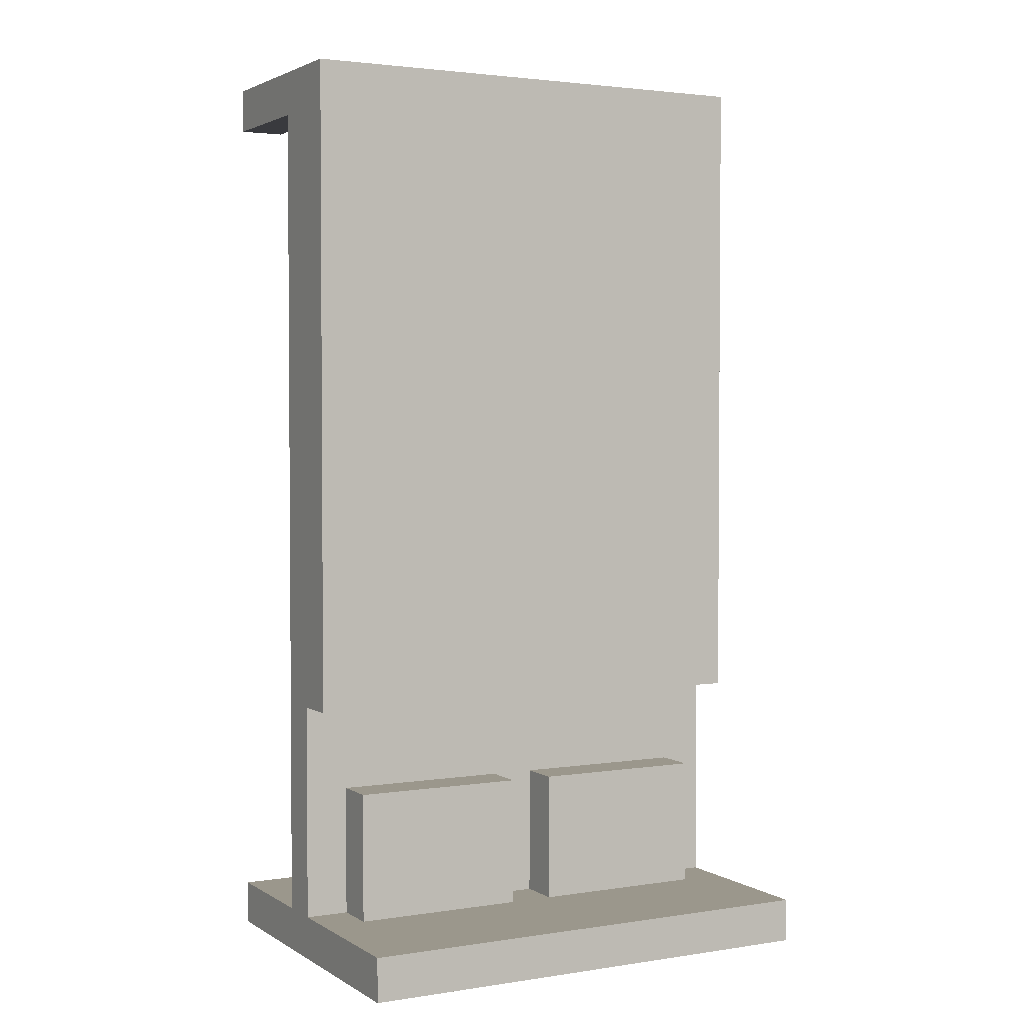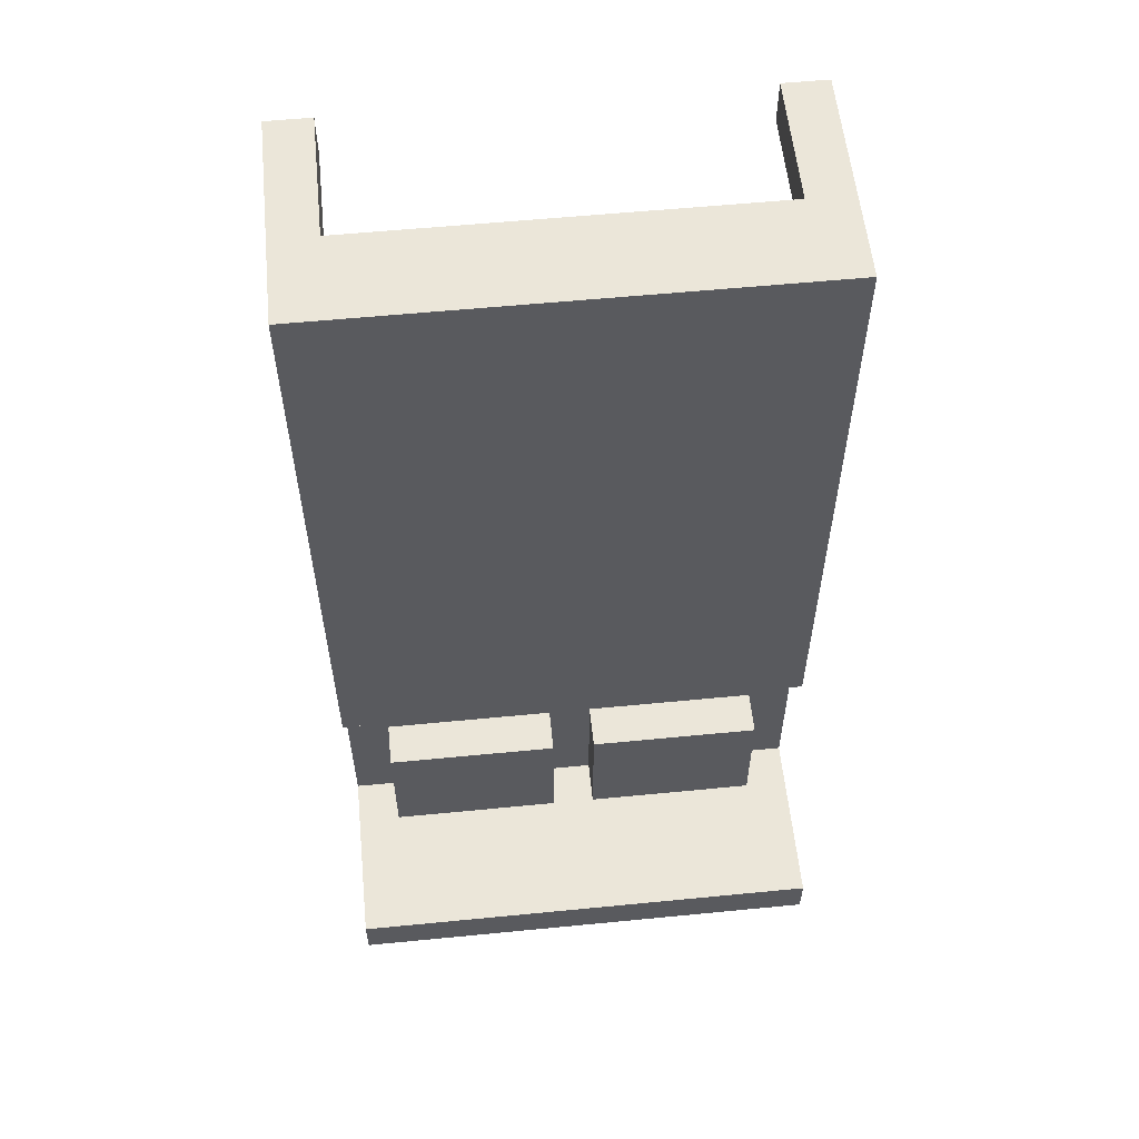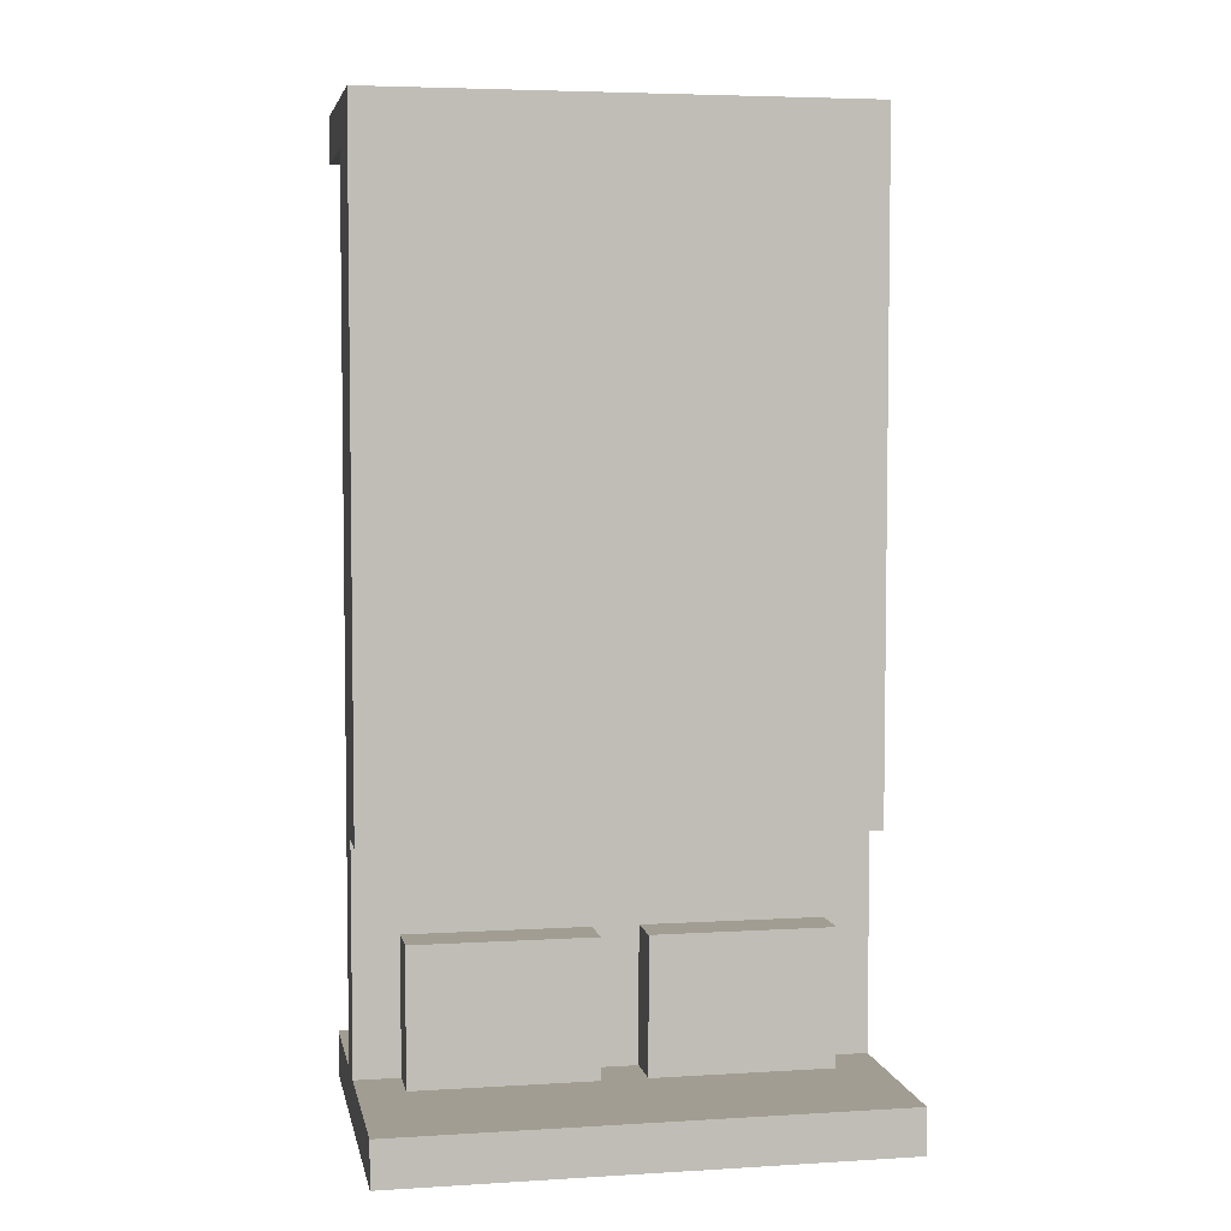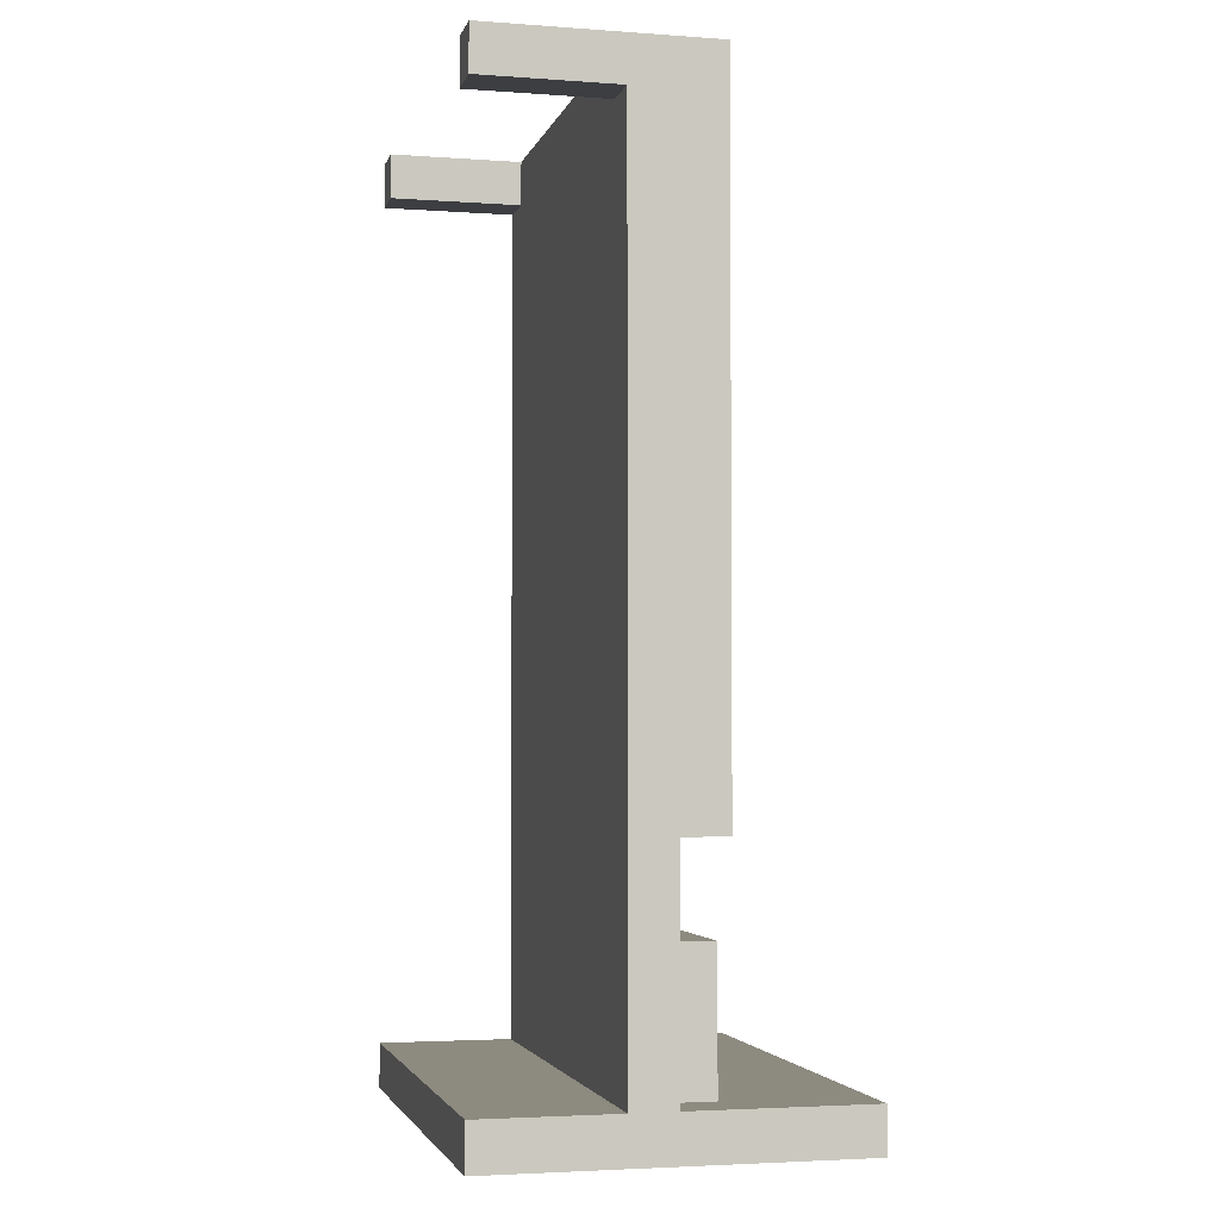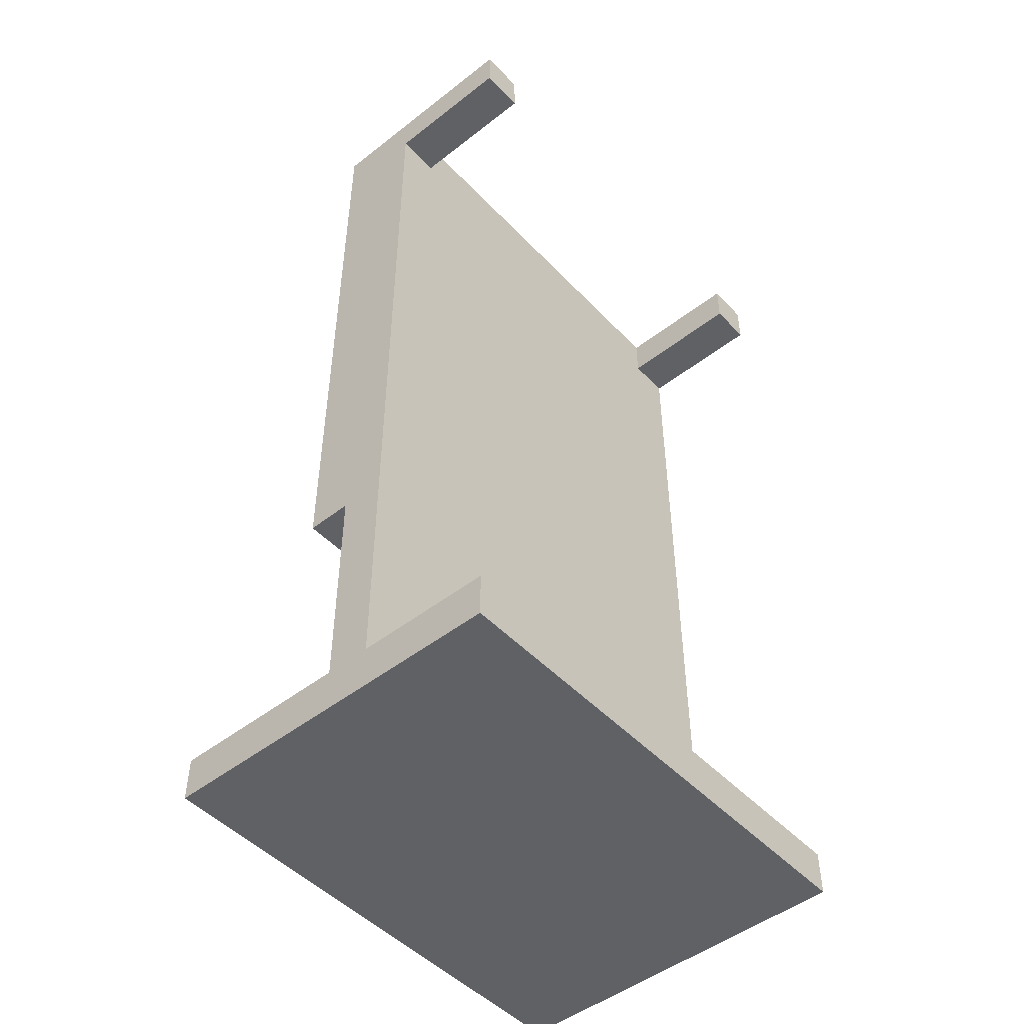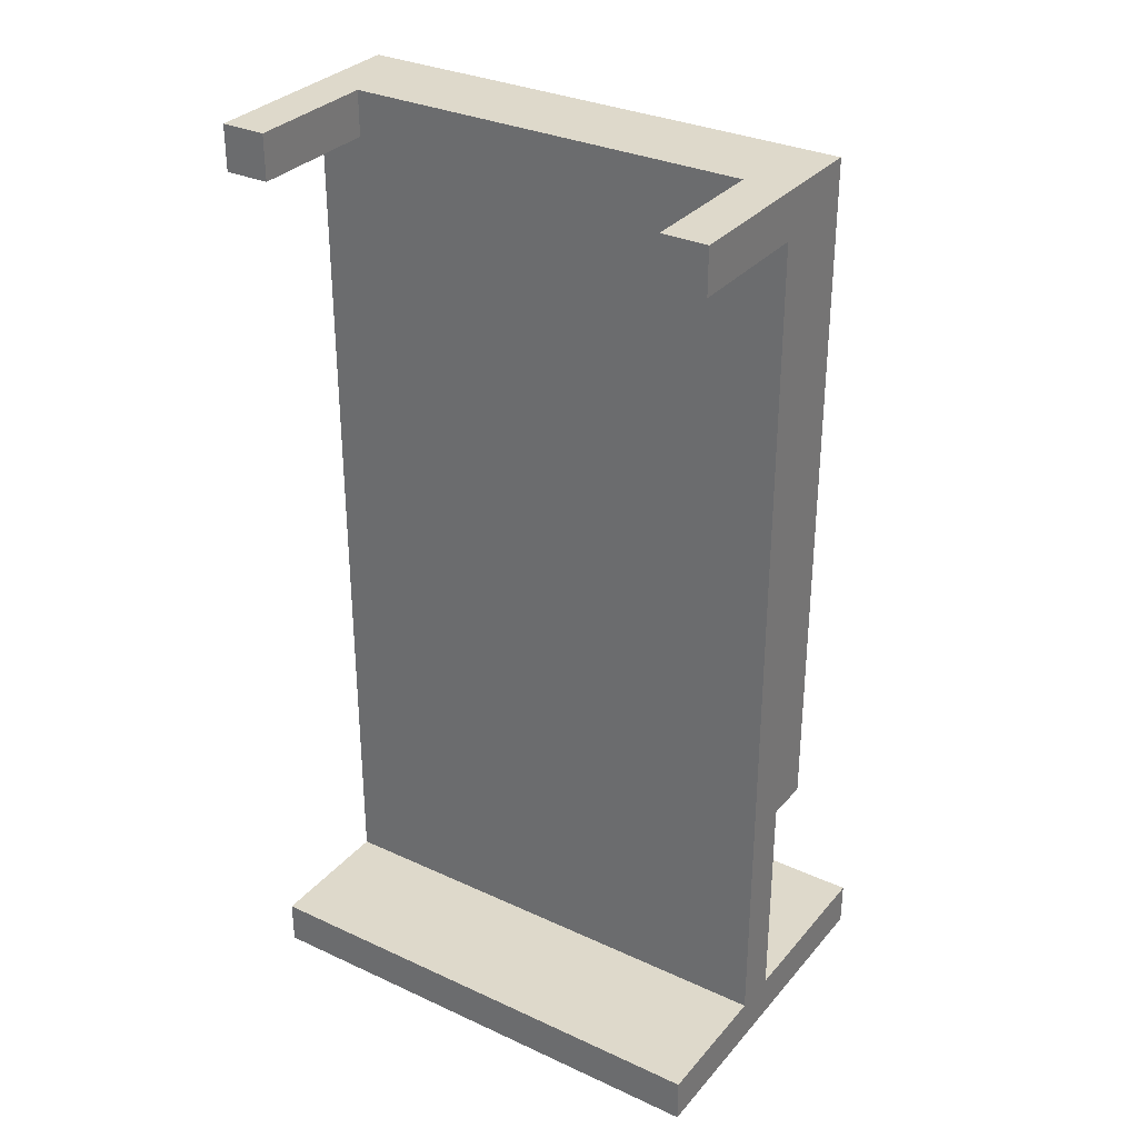
<metadata>
{"format":"obj","ext":"obj","renderer":"f3d","projection":"perspective","resolution":1024,"background":"white","views":[{"elev":2.6,"azim":151.7,"up":"+Z"},{"elev":57.3,"azim":174.2,"up":"+Z"},{"elev":4.9,"azim":169.1,"up":"+Z"},{"elev":-3.3,"azim":76.4,"up":"+Z"},{"elev":-48.6,"azim":-49.0,"up":"+Z"},{"elev":31.7,"azim":33.1,"up":"+Z"}]}
</metadata>
<code>
o
v -1.3 0 1
v -1.3 0 0.9
v -1.3 0 -1
v -1.3 0 -1.1
v -1.3 0.3 1
v -1.3 0.3 0.9
v -1.3 0.3 -1
v -1.3 0.4 1
v -1.3 0.4 -0.3
v -1.3 0.4 -0.5
v -1.3 0.4 -1
v -1.3 0.5 1
v -1.3 0.5 -0.3
v -1.3 0.5 -0.5
v -1.3 0.8 -1
v -1.3 0.8 -1.1
v -1.2 0.4 -0.7
v -1.2 0.4 -1
v -1.2 0.5 -0.7
v -1.2 0.5 -1
v -0.7 0.4 -0.7
v -0.7 0.4 -1
v -0.7 0.5 -0.7
v -0.7 0.5 -1
v -0.3 0 1
v -0.3 0 0.9
v -0.3 0.3 1
v -0.3 0.3 0.9
v -1.2 0 1
v -1.2 0 0.9
v -1.2 0.3 1
v -1.2 0.3 0.9
v -0.8 0.4 -0.7
v -0.8 0.4 -1
v -0.8 0.5 -0.7
v -0.8 0.5 -1
v -0.3 0.4 -0.7
v -0.3 0.4 -1
v -0.3 0.5 -0.7
v -0.3 0.5 -1
v -0.2 0 1
v -0.2 0 0.9
v -0.2 0 -1
v -0.2 0 -1.1
v -0.2 0.3 1
v -0.2 0.3 0.9
v -0.2 0.3 -1
v -0.2 0.4 1
v -0.2 0.4 -0.3
v -0.2 0.4 -0.5
v -0.2 0.4 -1
v -0.2 0.5 1
v -0.2 0.5 -0.3
v -0.2 0.5 -0.5
v -0.2 0.8 -1
v -0.2 0.8 -1.1
v -1.3 0 1
v -1.3 0.3 1
v -1.3 0.4 1
v -1.3 0.5 1
v -1.2 0 1
v -1.2 0.3 1
v -0.3 0 1
v -0.3 0.3 1
v -0.2 0 1
v -0.2 0.3 1
v -0.2 0.4 1
v -0.2 0.5 1
v -1.2 0.4 -0.7
v -1.2 0.5 -0.7
v -0.8 0.4 -0.7
v -0.8 0.5 -0.7
v -0.7 0.4 -0.7
v -0.7 0.5 -0.7
v -0.3 0.4 -0.7
v -0.3 0.5 -0.7
v -1.3 0 -1
v -1.3 0.3 -1
v -1.3 0.4 -1
v -1.3 0.8 -1
v -1.2 0.4 -1
v -1.2 0.5 -1
v -0.8 0.4 -1
v -0.8 0.5 -1
v -0.7 0.4 -1
v -0.7 0.5 -1
v -0.3 0.4 -1
v -0.3 0.5 -1
v -0.2 0 -1
v -0.2 0.3 -1
v -0.2 0.4 -1
v -0.2 0.8 -1
v -1.3 0 0.9
v -1.3 0.3 0.9
v -1.2 0 0.9
v -1.2 0.3 0.9
v -0.3 0 0.9
v -0.3 0.3 0.9
v -0.2 0 0.9
v -0.2 0.3 0.9
v -1.3 0.4 -0.5
v -1.3 0.5 -0.5
v -0.2 0.4 -0.5
v -0.2 0.5 -0.5
v -1.3 0 -1.1
v -1.3 0.8 -1.1
v -0.2 0 -1.1
v -0.2 0.8 -1.1
v -1.3 0 1
v -1.2 0 1
v -0.3 0 1
v -0.2 0 1
v -1.3 0 0.9
v -1.2 0 0.9
v -0.3 0 0.9
v -0.2 0 0.9
v -1.3 0 -1
v -0.2 0 -1
v -1.3 0 -1.1
v -0.2 0 -1.1
v -1.2 0.3 1
v -0.3 0.3 1
v -1.3 0.3 0.9
v -1.2 0.3 0.9
v -0.3 0.3 0.9
v -0.2 0.3 0.9
v -1.3 0.3 -1
v -0.2 0.3 -1
v -1.3 0.4 -0.5
v -0.2 0.4 -0.5
v -1.2 0.4 -0.7
v -0.8 0.4 -0.7
v -0.7 0.4 -0.7
v -0.3 0.4 -0.7
v -1.3 0.4 -1
v -1.2 0.4 -1
v -0.8 0.4 -1
v -0.7 0.4 -1
v -0.3 0.4 -1
v -0.2 0.4 -1
v -1.3 0.5 1
v -0.2 0.5 1
v -1.3 0.5 -0.3
v -0.2 0.5 -0.3
v -1.3 0.5 -0.5
v -0.2 0.5 -0.5
v -1.2 0.5 -0.7
v -0.8 0.5 -0.7
v -0.7 0.5 -0.7
v -0.3 0.5 -0.7
v -1.2 0.5 -1
v -0.8 0.5 -1
v -0.7 0.5 -1
v -0.3 0.5 -1
v -1.3 0.8 -1
v -0.2 0.8 -1
v -1.3 0.8 -1.1
v -0.2 0.8 -1.1
f 5 2 1
f 6 2 5
f 7 4 3
f 8 6 5
f 8 7 6
f 9 7 8
f 10 7 9
f 11 4 7
f 11 7 10
f 12 9 8
f 13 10 9
f 13 9 12
f 14 10 13
f 15 4 11
f 16 4 15
f 19 18 17
f 20 18 19
f 23 22 21
f 24 22 23
f 27 26 25
f 28 26 27
f 29 30 31
f 31 30 32
f 33 34 35
f 35 34 36
f 37 38 39
f 39 38 40
f 41 42 45
f 45 42 46
f 43 44 47
f 45 46 48
f 46 47 48
f 48 47 49
f 49 47 50
f 47 44 51
f 50 47 51
f 48 49 52
f 49 50 53
f 52 49 53
f 53 50 54
f 51 44 55
f 55 44 56
f 61 58 57
f 62 59 58
f 62 58 61
f 64 59 62
f 65 64 63
f 66 59 64
f 66 64 65
f 67 60 59
f 67 59 66
f 68 60 67
f 71 70 69
f 72 70 71
f 75 74 73
f 76 74 75
f 81 80 79
f 82 80 81
f 84 80 82
f 85 84 83
f 86 80 84
f 86 84 85
f 88 80 86
f 89 78 77
f 90 78 89
f 91 88 87
f 92 80 88
f 92 88 91
f 93 94 95
f 95 94 96
f 97 98 99
f 99 98 100
f 101 102 103
f 103 102 104
f 105 106 107
f 107 106 108
f 113 110 109
f 114 110 113
f 115 112 111
f 116 112 115
f 119 118 117
f 120 118 119
f 124 122 121
f 125 122 124
f 127 124 123
f 127 126 125
f 127 125 124
f 128 126 127
f 129 130 131
f 131 130 132
f 132 130 133
f 133 130 134
f 129 131 135
f 135 131 136
f 132 133 137
f 137 133 138
f 134 130 139
f 139 130 140
f 141 142 143
f 143 142 144
f 143 144 145
f 145 144 146
f 147 148 151
f 151 148 152
f 149 150 153
f 153 150 154
f 155 156 157
f 157 156 158

</code>
